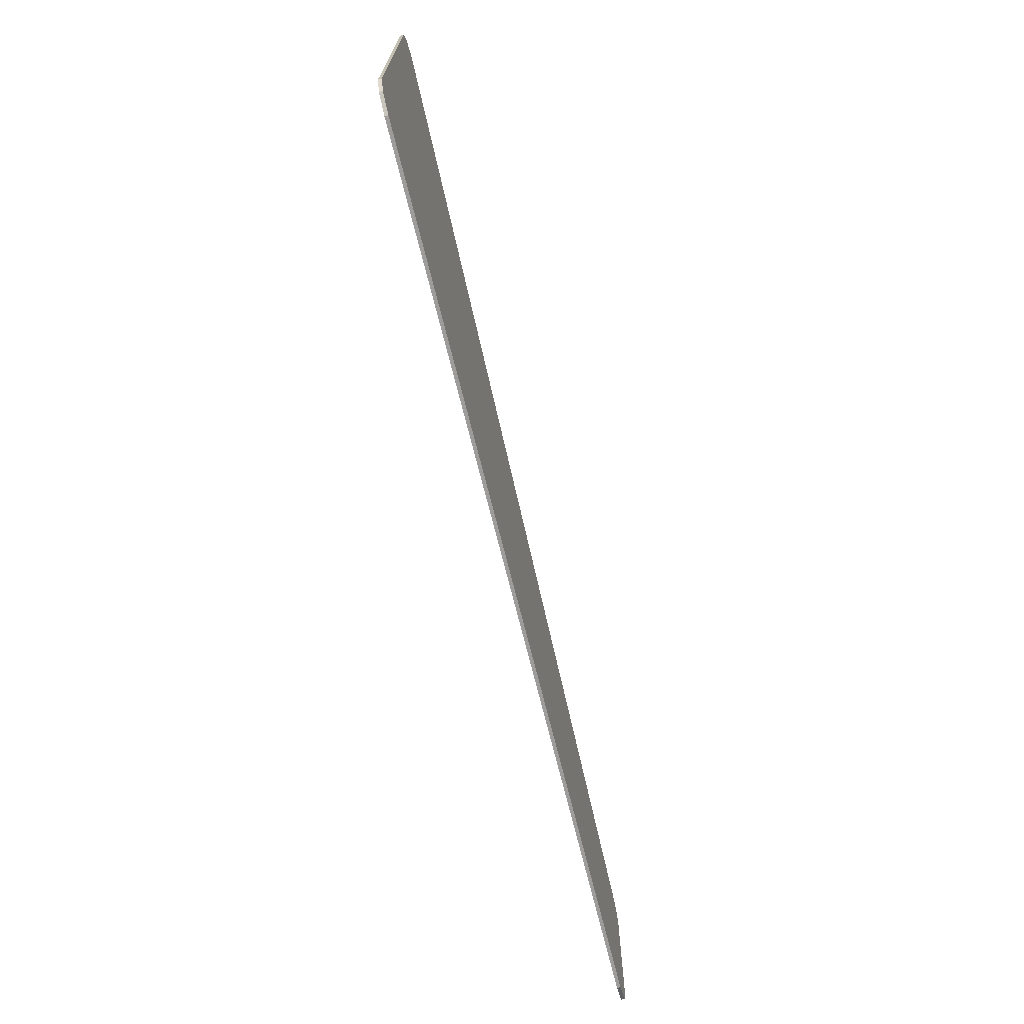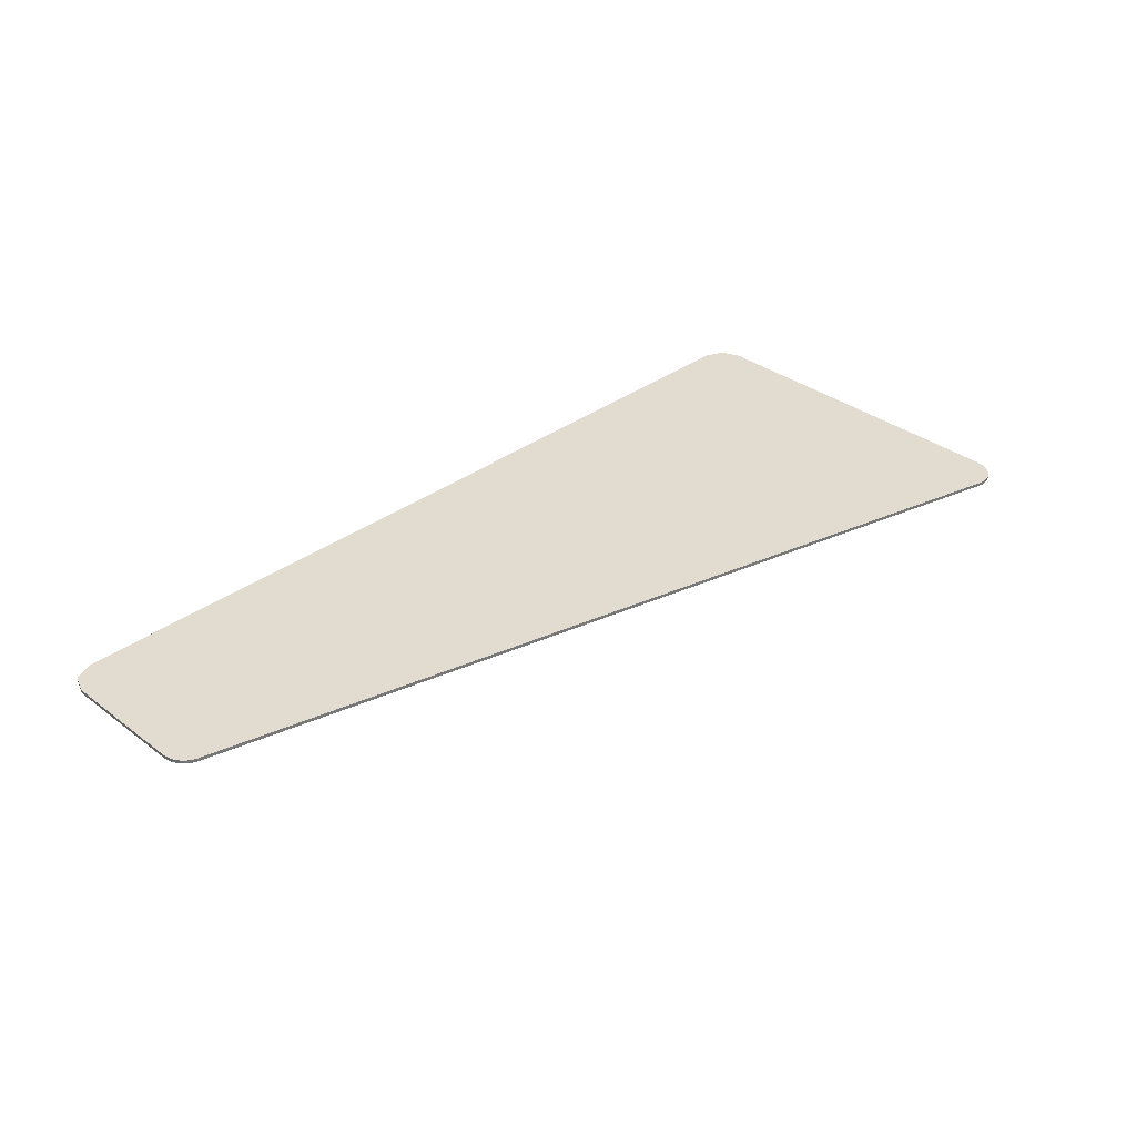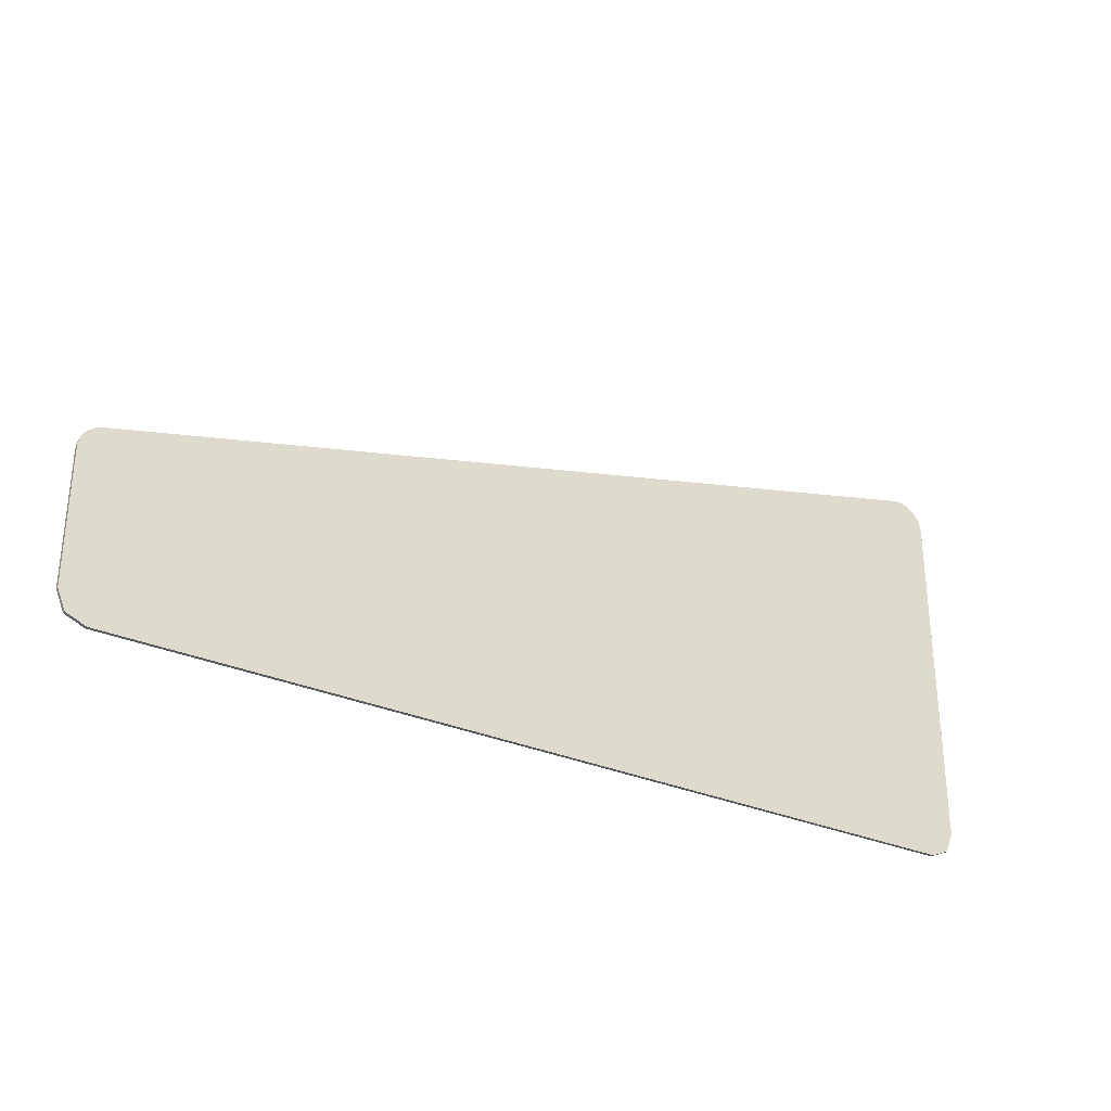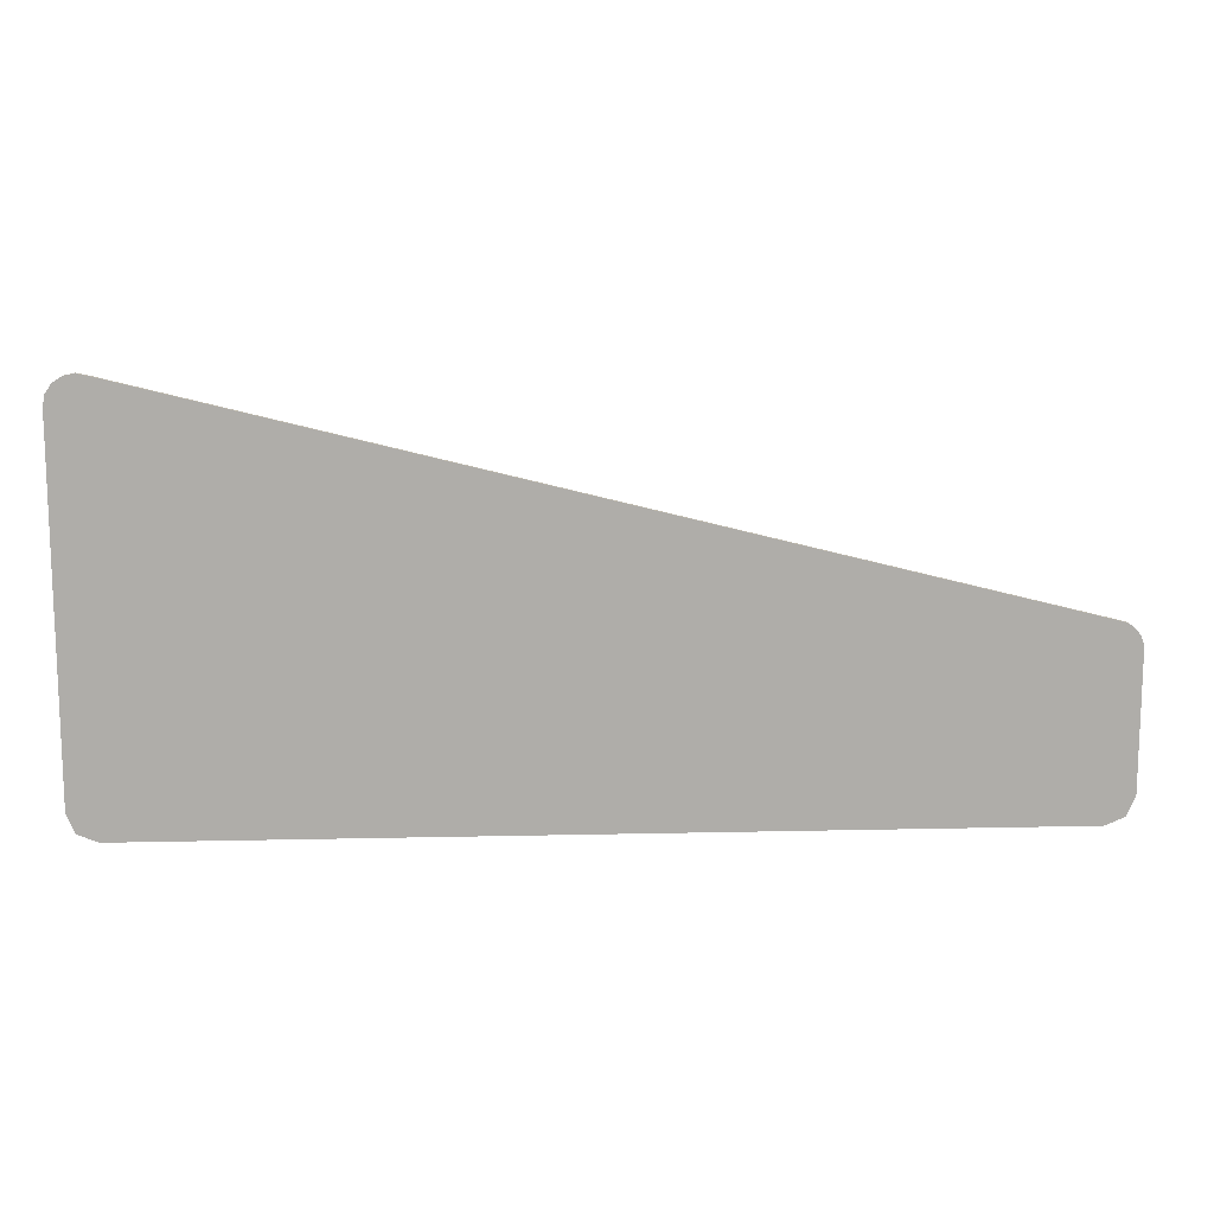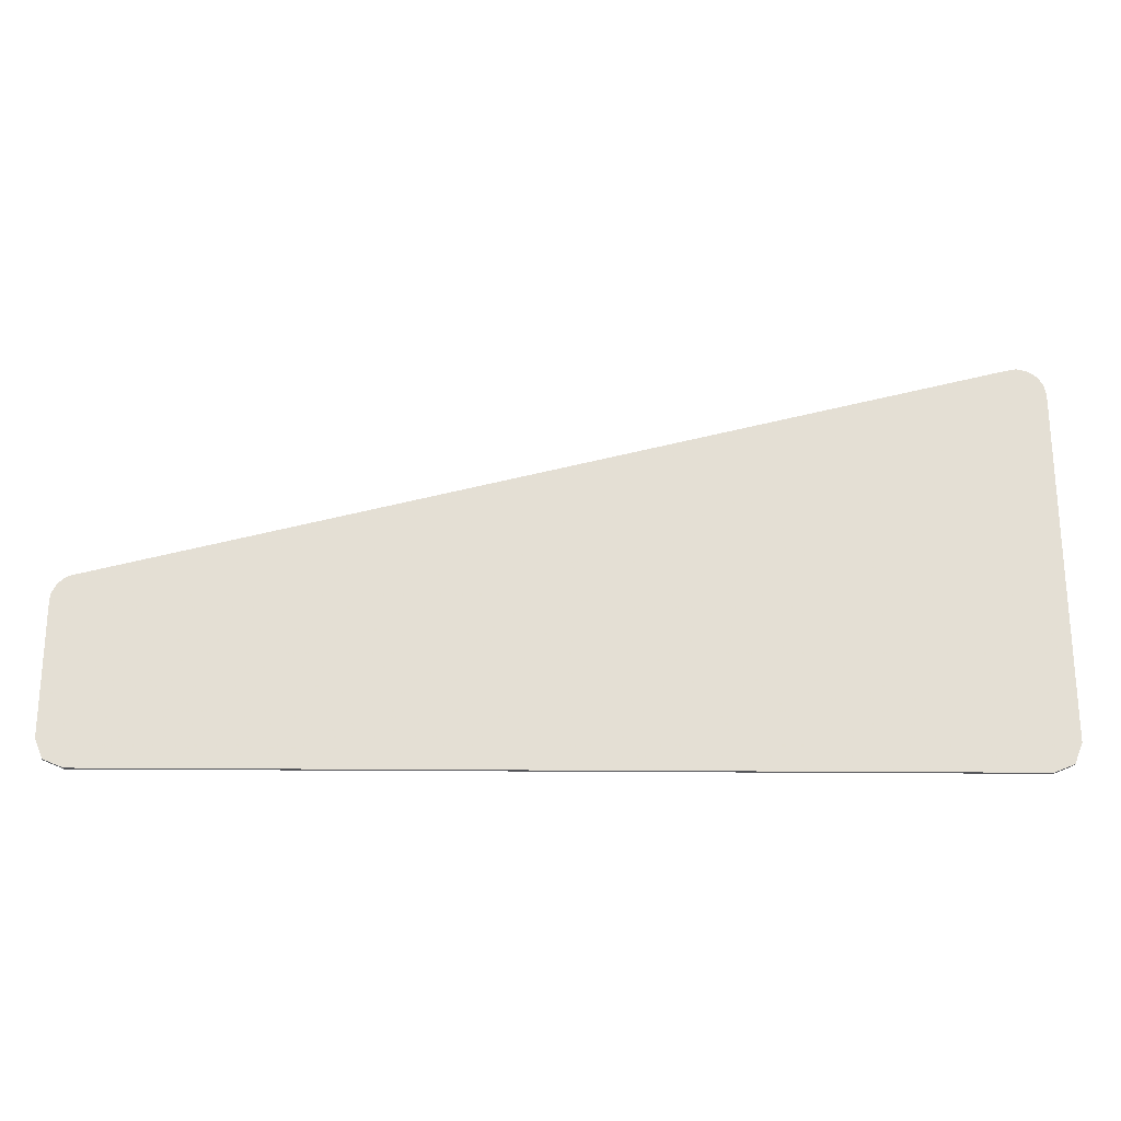
<metadata>
{"format":"obj","ext":"obj","renderer":"f3d","projection":"perspective","resolution":1024,"background":"white","views":[{"elev":-70.3,"azim":103.9,"up":"+Z"},{"elev":34.5,"azim":-44.8,"up":"+Y"},{"elev":-30.1,"azim":-32.7,"up":"+Z"},{"elev":13.1,"azim":177.0,"up":"+Z"},{"elev":-23.4,"azim":-0.9,"up":"+Z"}]}
</metadata>
<code>
v 1.688 -0.0125 -0.65
v 1.658 -0.0125 -0.7207
v 1.587 -0.0125 -0.75
v -1.587 -0.0125 -0.75
v -1.658 -0.0125 -0.7207
v -1.688 -0.0125 -0.65
v 1.688 -0.0125 0.62
v 1.68 -0.0125 0.6583
v 1.587 -0.0125 0.72
v 1.549 -0.0125 0.7124
v 1.68 -0.0125 0.6583
v 1.658 -0.0125 0.6907
v 1.626 -0.0125 0.7124
v 1.587 -0.0125 0.72
v -1.688 -0.0125 -0.175
v -1.687 -0.0125 -0.162
v -1.684 -0.0125 -0.1491
v -1.688 -0.0125 -0.175
v -1.684 -0.0125 -0.1491
v -1.68 -0.0125 -0.1367
v -1.688 -0.0125 -0.175
v -1.68 -0.0125 -0.1367
v -1.674 -0.0125 -0.125
v -1.688 -0.0125 -0.175
v -1.674 -0.0125 -0.125
v -1.667 -0.0125 -0.1141
v -1.688 -0.0125 -0.175
v -1.667 -0.0125 -0.1141
v -1.658 -0.0125 -0.1043
v -1.688 -0.0125 -0.175
v -1.658 -0.0125 -0.1043
v -1.648 -0.0125 -0.09566
v -1.688 -0.0125 -0.175
v -1.648 -0.0125 -0.09566
v -1.637 -0.0125 -0.0884
v -1.688 -0.0125 -0.175
v -1.637 -0.0125 -0.0884
v -1.626 -0.0125 -0.08261
v 1.587 -0.0125 -0.75
v -1.587 -0.0125 -0.75
v -1.688 -0.0125 -0.65
v 1.688 -0.0125 -0.65
v -1.626 -0.0125 -0.08261
v 1.549 -0.0125 0.7124
v 1.688 -0.0125 0.62
v 1.688 -0.0125 -0.65
v -1.688 -0.0125 -0.175
v -1.626 -0.0125 -0.08261
v 1.688 -0.0125 -0.65
v -1.688 -0.0125 -0.65
v 1.688 0 -0.65
v 1.658 0 -0.7207
v 1.587 0 -0.75
v -1.587 0 -0.75
v -1.658 0 -0.7207
v -1.688 0 -0.65
v 1.688 0 0.62
v 1.68 0 0.6583
v 1.587 0 0.72
v 1.549 0 0.7124
v 1.68 0 0.6583
v 1.658 0 0.6907
v 1.626 0 0.7124
v 1.587 0 0.72
v -1.688 0 -0.175
v -1.687 0 -0.162
v -1.684 0 -0.1491
v -1.688 0 -0.175
v -1.684 0 -0.1491
v -1.68 0 -0.1367
v -1.688 0 -0.175
v -1.68 0 -0.1367
v -1.674 0 -0.125
v -1.688 0 -0.175
v -1.674 0 -0.125
v -1.667 0 -0.1141
v -1.688 0 -0.175
v -1.667 0 -0.1141
v -1.658 0 -0.1043
v -1.688 0 -0.175
v -1.658 0 -0.1043
v -1.648 0 -0.09566
v -1.688 0 -0.175
v -1.648 0 -0.09566
v -1.637 0 -0.0884
v -1.688 0 -0.175
v -1.637 0 -0.0884
v -1.626 0 -0.08261
v -1.688 0 -0.65
v -1.587 0 -0.75
v 1.587 0 -0.75
v 1.688 0 -0.65
v -1.626 0 -0.08261
v 1.688 0 -0.65
v 1.688 0 0.62
v 1.549 0 0.7124
v 1.688 0 -0.65
v -1.626 0 -0.08261
v -1.688 0 -0.175
v -1.688 0 -0.65
v 1.658 -0.0125 -0.7207
v 1.688 -0.0125 -0.65
v 1.688 0 -0.65
v 1.658 0 -0.7207
v 1.587 -0.0125 -0.75
v 1.658 -0.0125 -0.7207
v 1.658 0 -0.7207
v 1.587 0 -0.75
v -1.658 -0.0125 -0.7207
v -1.587 -0.0125 -0.75
v -1.587 0 -0.75
v -1.658 0 -0.7207
v -1.688 -0.0125 -0.65
v -1.658 -0.0125 -0.7207
v -1.658 0 -0.7207
v -1.688 0 -0.65
v 1.68 -0.0125 0.6583
v 1.688 -0.0125 0.62
v 1.688 0 0.62
v 1.68 0 0.6583
v 1.658 -0.0125 0.6907
v 1.68 -0.0125 0.6583
v 1.68 0 0.6583
v 1.658 0 0.6907
v 1.626 -0.0125 0.7124
v 1.658 -0.0125 0.6907
v 1.658 0 0.6907
v 1.626 0 0.7124
v 1.587 -0.0125 0.72
v 1.626 -0.0125 0.7124
v 1.626 0 0.7124
v 1.587 0 0.72
v 1.549 -0.0125 0.7124
v 1.587 -0.0125 0.72
v 1.587 0 0.72
v 1.549 0 0.7124
v -1.688 0 -0.175
v -1.687 0 -0.162
v -1.687 -0.0125 -0.162
v -1.688 -0.0125 -0.175
v -1.687 0 -0.162
v -1.684 0 -0.1491
v -1.684 -0.0125 -0.1491
v -1.687 -0.0125 -0.162
v -1.684 0 -0.1491
v -1.68 0 -0.1367
v -1.68 -0.0125 -0.1367
v -1.684 -0.0125 -0.1491
v -1.68 0 -0.1367
v -1.674 0 -0.125
v -1.674 -0.0125 -0.125
v -1.68 -0.0125 -0.1367
v -1.674 0 -0.125
v -1.667 0 -0.1141
v -1.667 -0.0125 -0.1141
v -1.674 -0.0125 -0.125
v -1.667 0 -0.1141
v -1.658 0 -0.1043
v -1.658 -0.0125 -0.1043
v -1.667 -0.0125 -0.1141
v -1.658 0 -0.1043
v -1.648 0 -0.09566
v -1.648 -0.0125 -0.09566
v -1.658 -0.0125 -0.1043
v -1.648 0 -0.09566
v -1.637 0 -0.0884
v -1.637 -0.0125 -0.0884
v -1.648 -0.0125 -0.09566
v -1.637 0 -0.0884
v -1.626 0 -0.08261
v -1.626 -0.0125 -0.08261
v -1.637 -0.0125 -0.0884
v -1.688 0 -0.175
v -1.688 -0.0125 -0.175
v -1.688 -0.0125 -0.65
v -1.688 0 -0.65
v -1.587 0 -0.75
v -1.587 -0.0125 -0.75
v 1.587 -0.0125 -0.75
v 1.587 0 -0.75
v 1.688 0 -0.65
v 1.688 -0.0125 -0.65
v 1.688 -0.0125 0.62
v 1.688 0 0.62
v 1.549 0 0.7124
v 1.549 -0.0125 0.7124
v -1.626 -0.0125 -0.08261
v -1.626 0 -0.08261
g mesh3217689
f 1 3 2
g mesh3217691
f 4 6 5
g mesh3217693
f 7 8 9
f 9 10 7
f 11 12 13
f 13 14 11
g mesh3217695
f 15 17 16
f 18 20 19
f 21 23 22
f 24 26 25
f 27 29 28
f 30 32 31
f 33 35 34
f 36 38 37
f 39 41 40
f 41 39 42
f 43 45 44
f 45 43 46
f 47 49 48
f 49 47 50
g mesh3217698
f 51 52 53
g mesh3217700
f 54 55 56
g mesh3217702
f 57 59 58
f 59 57 60
f 61 63 62
f 63 61 64
g mesh3217704
f 65 66 67
f 68 69 70
f 71 72 73
f 74 75 76
f 77 78 79
f 80 81 82
f 83 84 85
f 86 87 88
f 89 91 90
f 91 89 92
f 93 95 94
f 95 93 96
f 97 99 98
f 99 97 100
g mesh3217707
f 101 103 102
f 103 101 104
f 105 107 106
f 107 105 108
g mesh3217709
f 109 111 110
f 111 109 112
f 113 115 114
f 115 113 116
g mesh3217711
f 117 118 119
f 119 120 117
f 121 122 123
f 123 124 121
f 125 126 127
f 127 128 125
f 129 130 131
f 131 132 129
f 133 134 135
f 135 136 133
g mesh3217713
f 137 139 138
f 139 137 140
f 141 143 142
f 143 141 144
f 145 147 146
f 147 145 148
f 149 151 150
f 151 149 152
f 153 155 154
f 155 153 156
f 157 159 158
f 159 157 160
f 161 163 162
f 163 161 164
f 165 167 166
f 167 165 168
f 169 171 170
f 171 169 172
f 173 175 174
f 175 173 176
f 177 179 178
f 179 177 180
f 181 183 182
f 183 181 184
f 185 187 186
f 187 185 188

</code>
